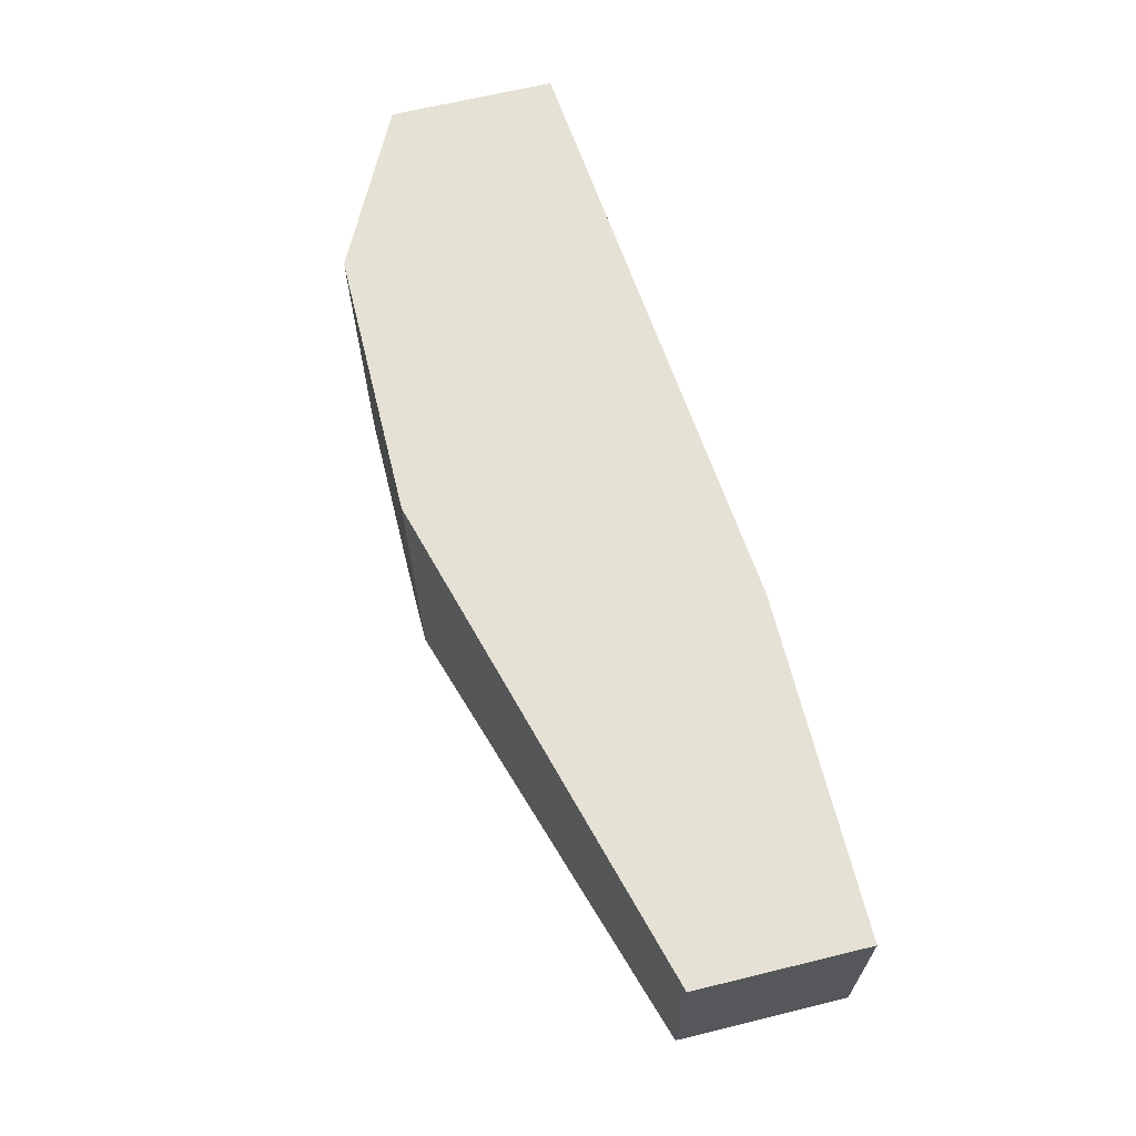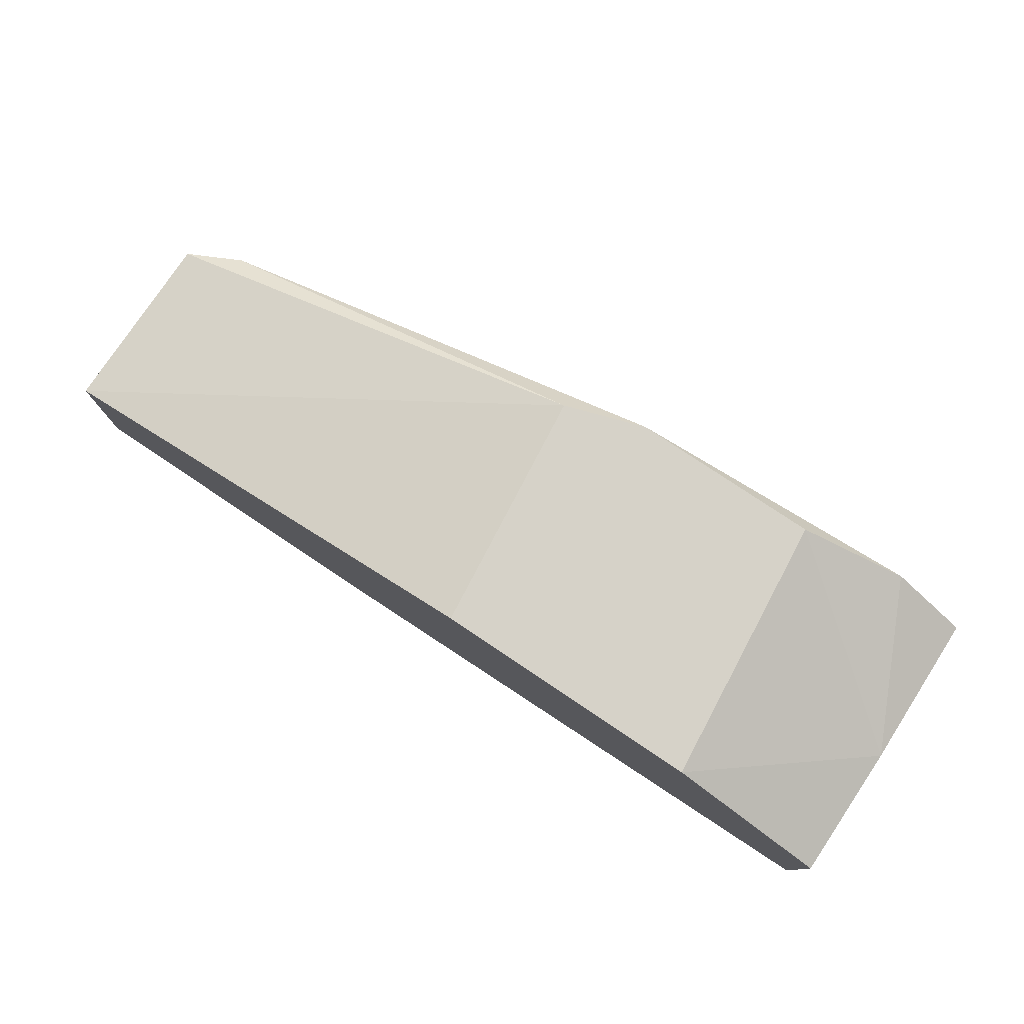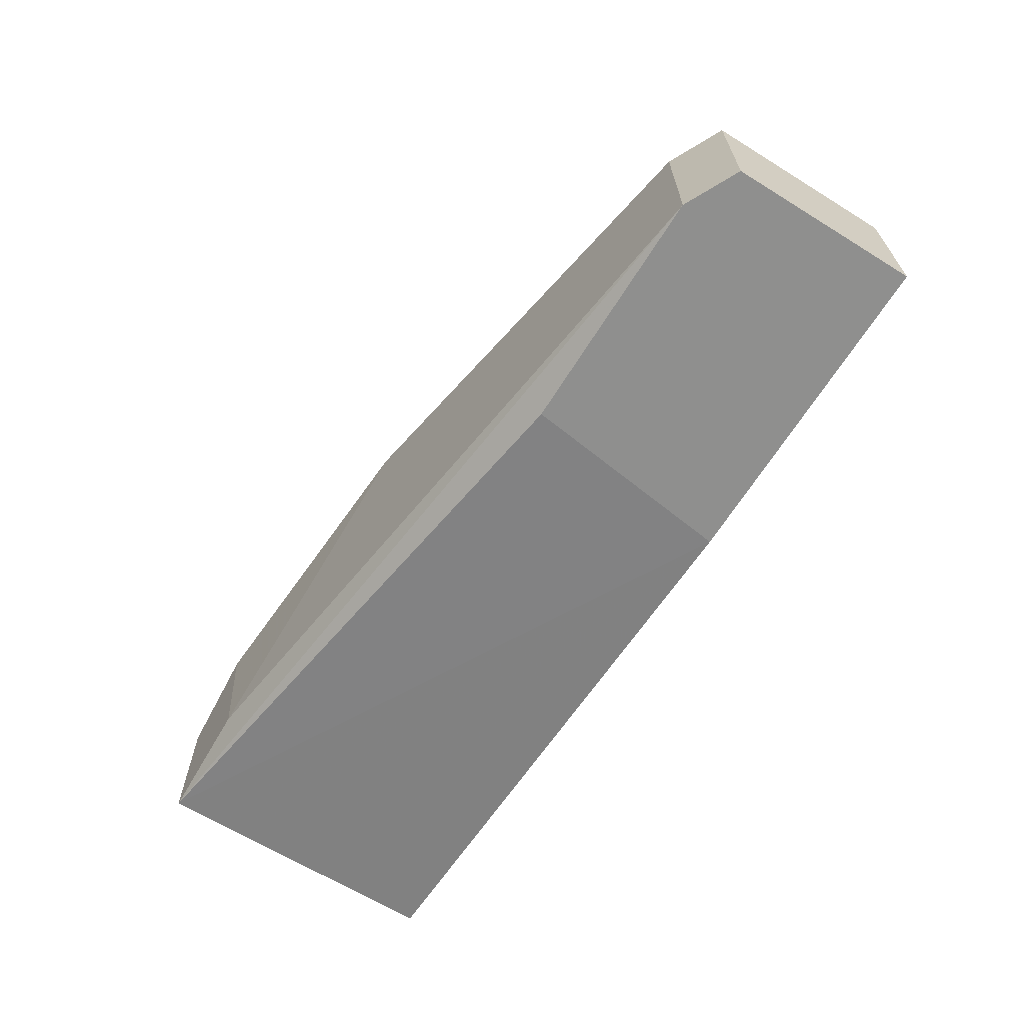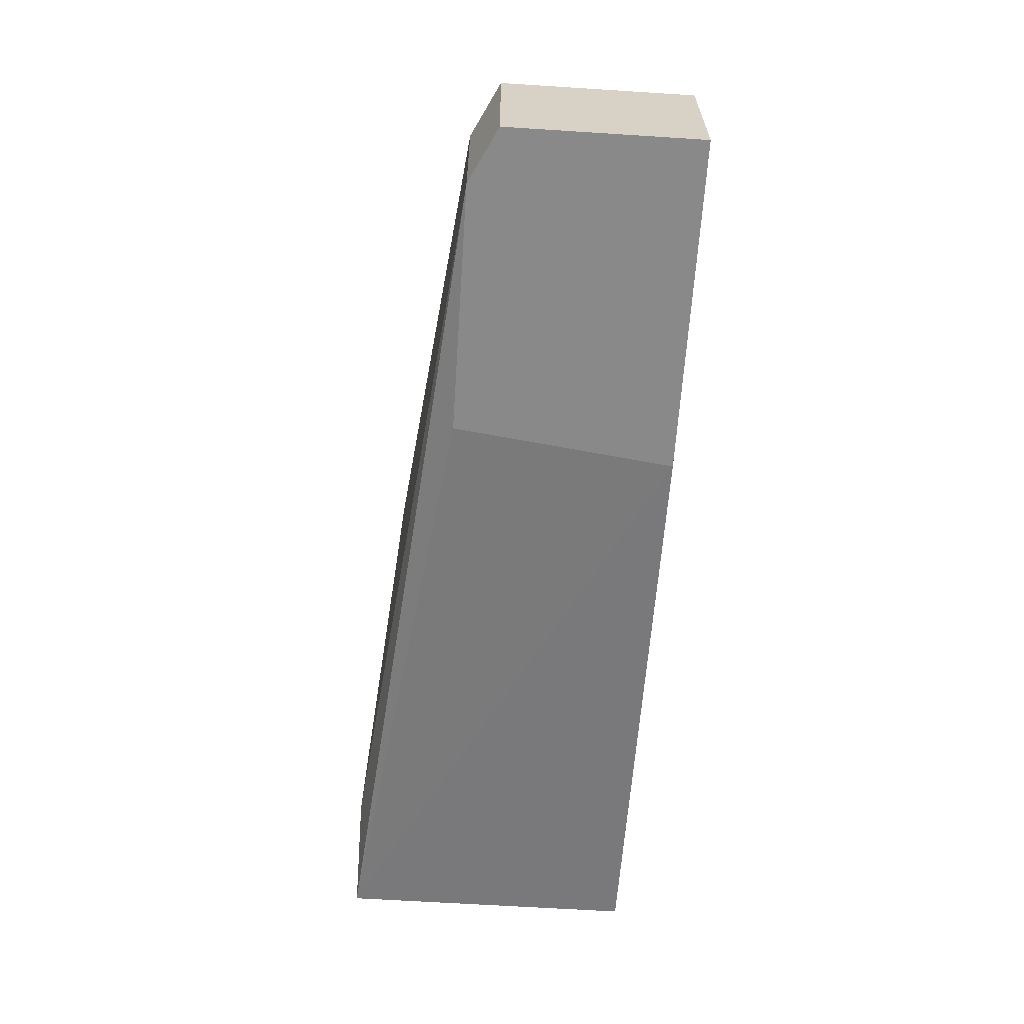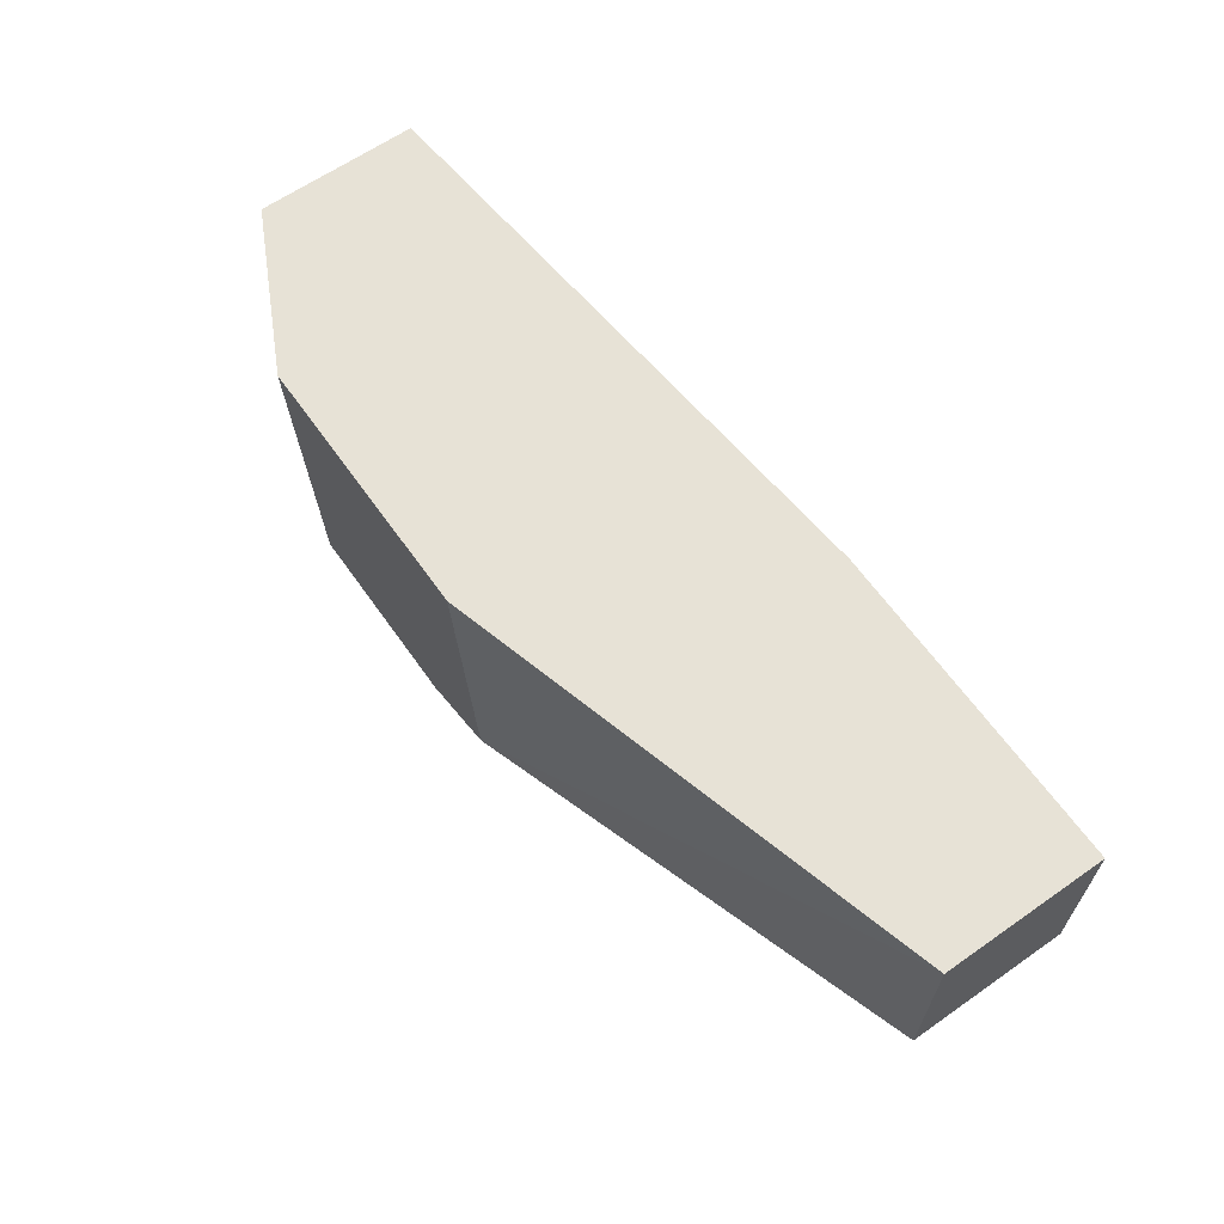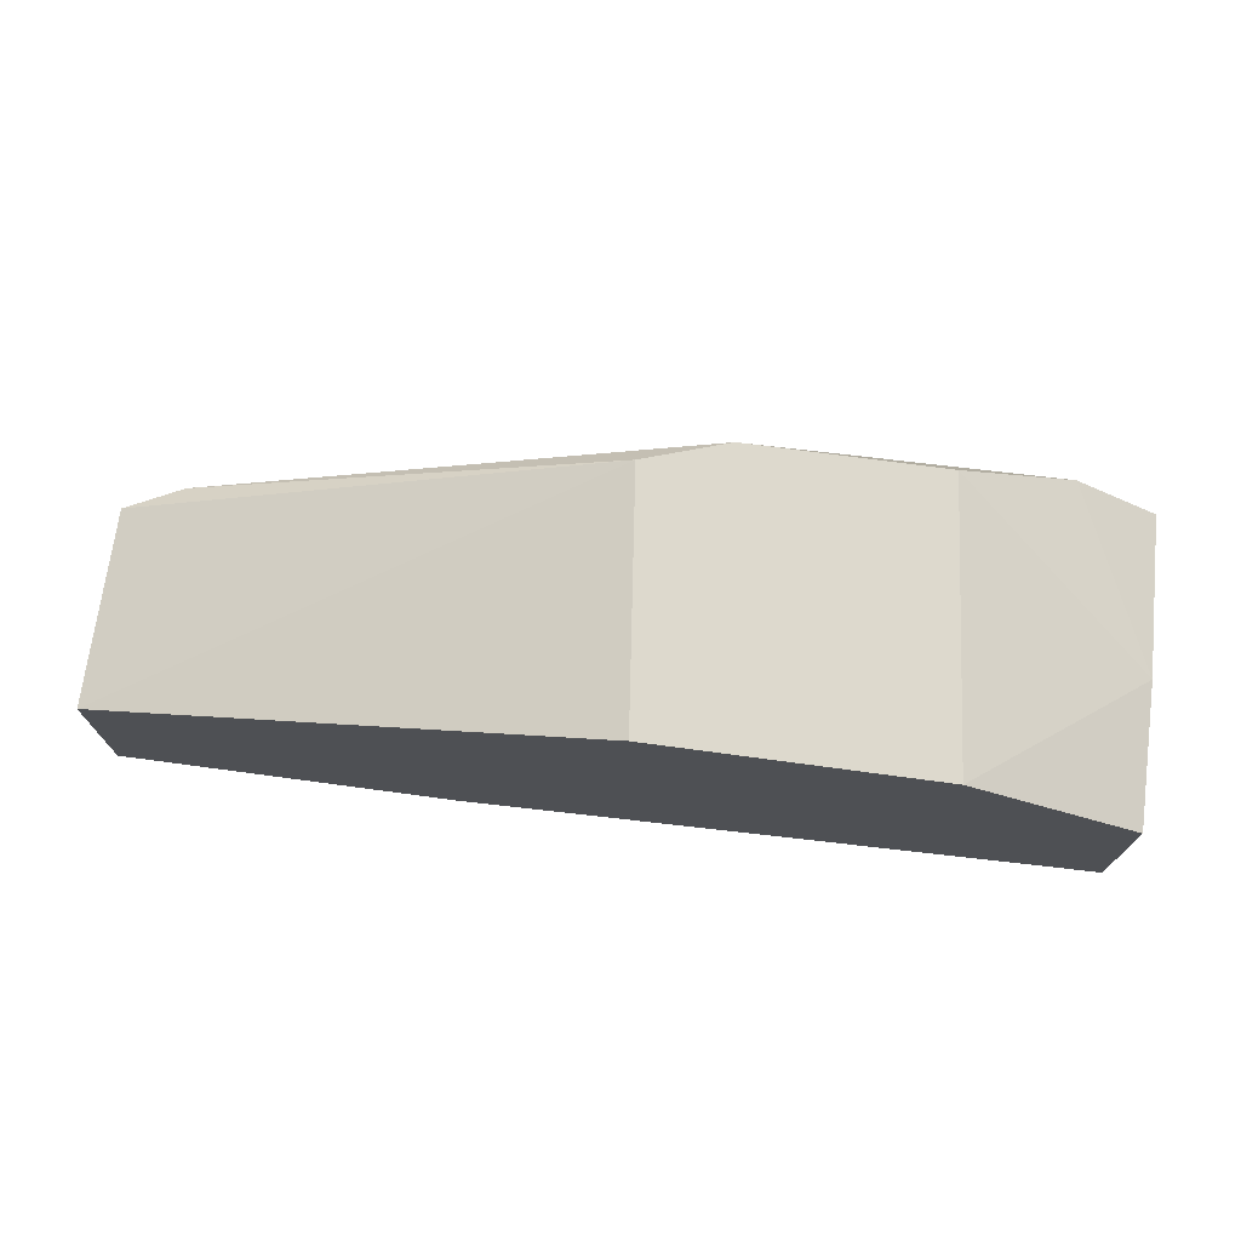
<metadata>
{"format":"obj","ext":"obj","renderer":"f3d","projection":"perspective","resolution":1024,"background":"white","views":[{"elev":65.1,"azim":76.2,"up":"+Y"},{"elev":78.1,"azim":-146.2,"up":"+Z"},{"elev":-65.1,"azim":58.1,"up":"+Z"},{"elev":-63.1,"azim":86.3,"up":"+Z"},{"elev":63.5,"azim":54.8,"up":"+Y"},{"elev":71.9,"azim":-172.3,"up":"+Z"}]}
</metadata>
<code>
v -0.002483 -0.006128 -0.02807
v -0.00119 -0.01648 -0.02807
v -0.01024 -0.006128 -0.01383
v -0.008954 -0.01778 -0.01383
v -0.02707 -0.02037 -0.01642
v -0.02189 -0.01907 -0.01383
v -0.02578 -0.02037 -0.02419
v 0.01046 -0.01648 -0.02031
v 0.01046 -0.01648 -0.02807
v -0.02319 -0.006128 -0.01383
v 0.01305 -0.01519 -0.02031
v 0.01305 -0.01519 -0.02807
v 0.01305 -0.006128 -0.02031
v 0.01305 -0.006128 -0.02807
v -0.03096 -0.006128 -0.01772
v -0.03096 -0.006128 -0.02548
v -0.03096 -0.0126 -0.01772
v -0.03096 -0.02037 -0.01901
v -0.03096 -0.02037 -0.02548
v -0.01283 -0.01907 -0.01383
f 5 6 17
f 13 1 10
f 10 1 16
f 16 1 19
f 18 16 19
f 13 11 14
f 1 13 14
f 9 1 14
f 13 10 3
f 10 20 3
f 16 18 15
f 10 16 15
f 20 10 6
f 11 13 4
f 13 3 4
f 3 20 4
f 1 9 2
f 9 19 2
f 19 1 2
f 9 20 7
f 19 9 7
f 18 19 7
f 9 11 8
f 20 9 8
f 11 4 8
f 4 20 8
f 11 9 12
f 14 11 12
f 9 14 12
f 20 6 5
f 18 7 5
f 7 20 5
f 15 18 17
f 10 15 17
f 6 10 17
f 18 5 17

</code>
